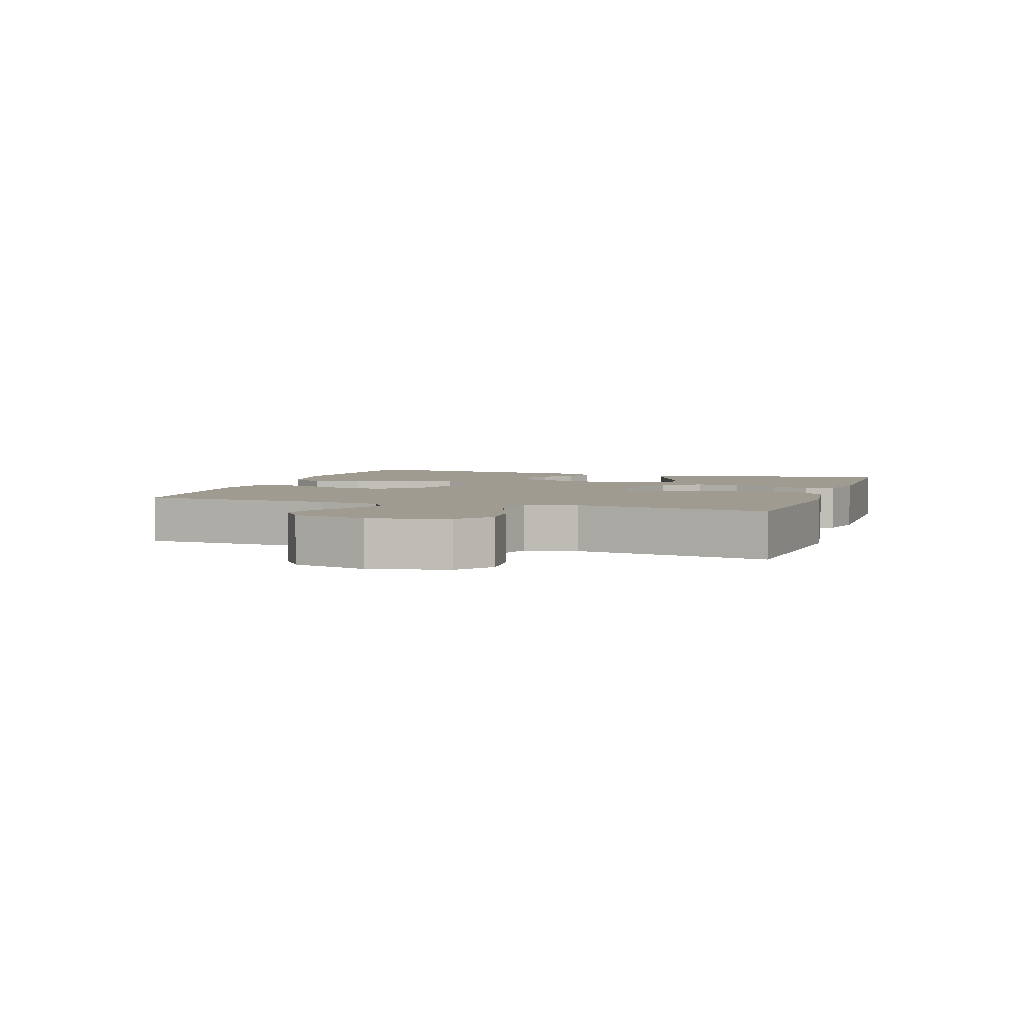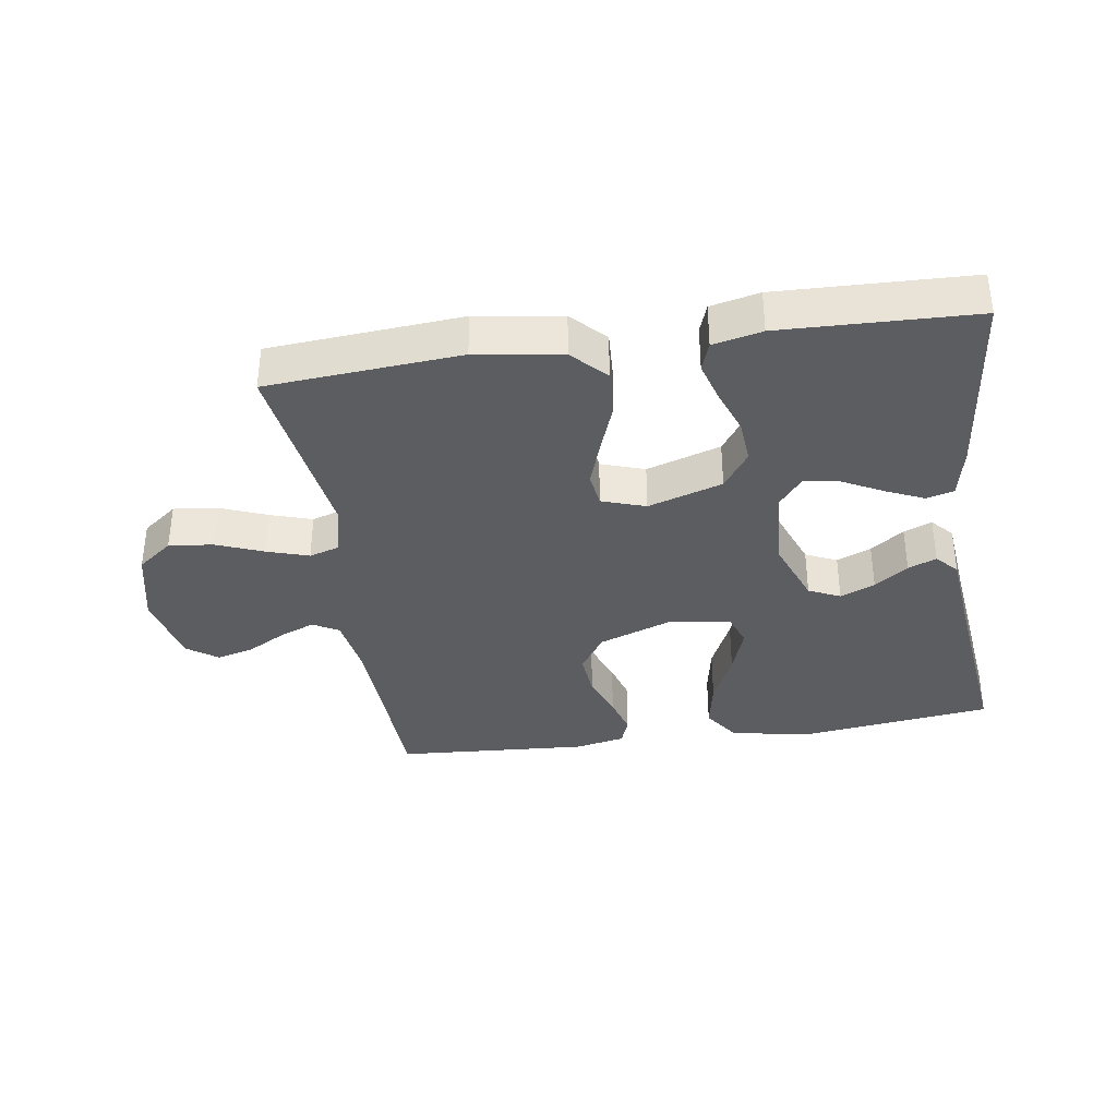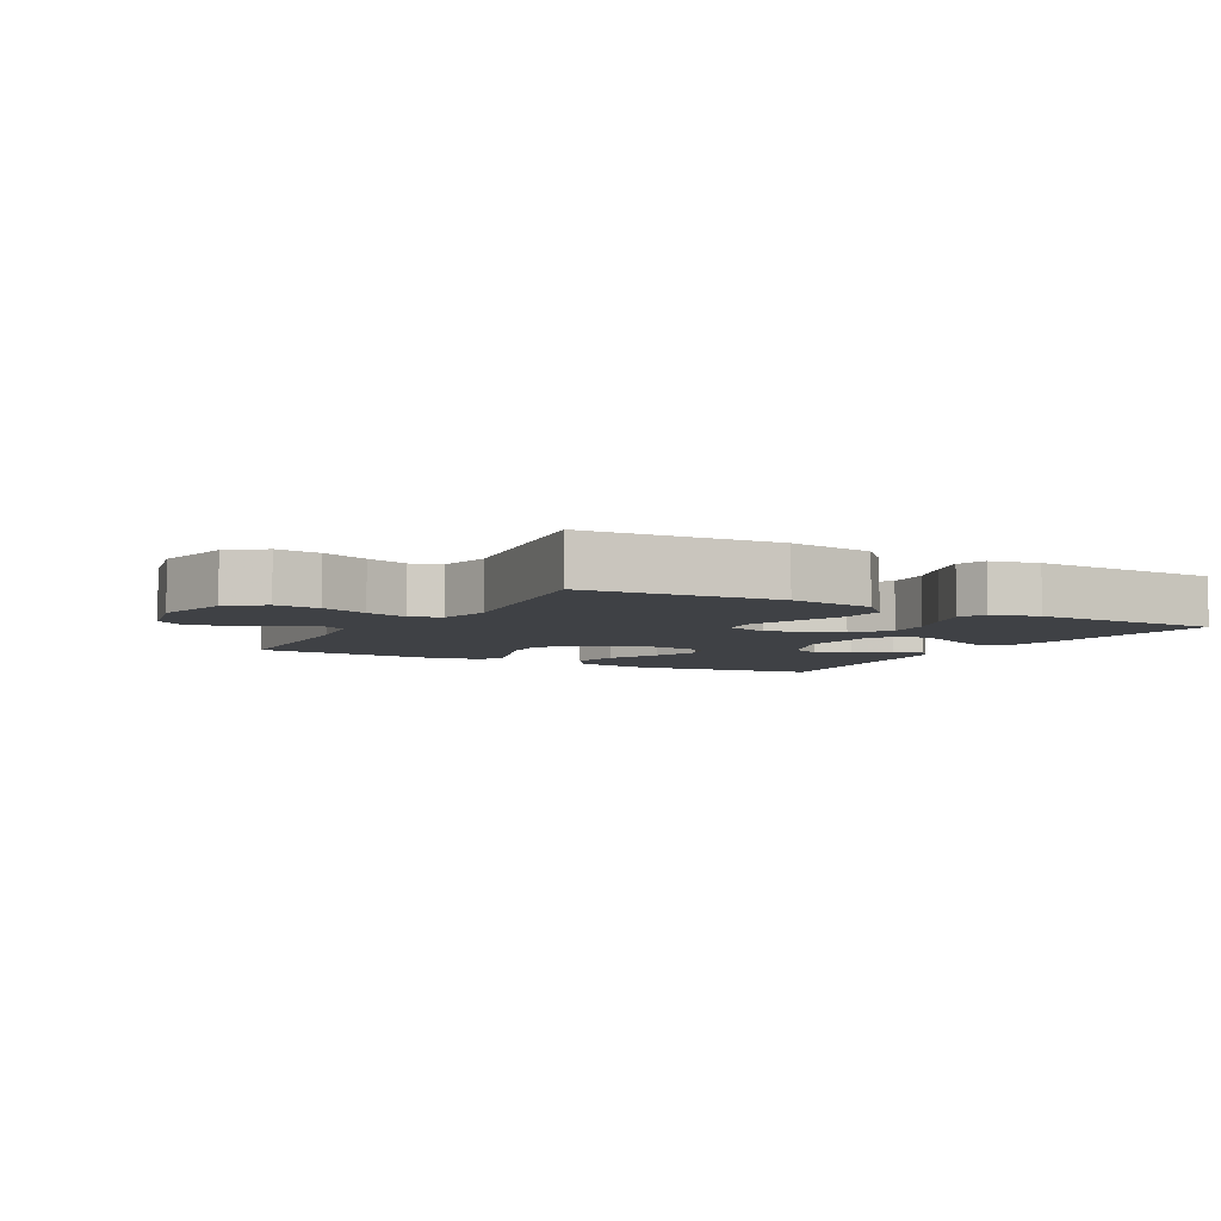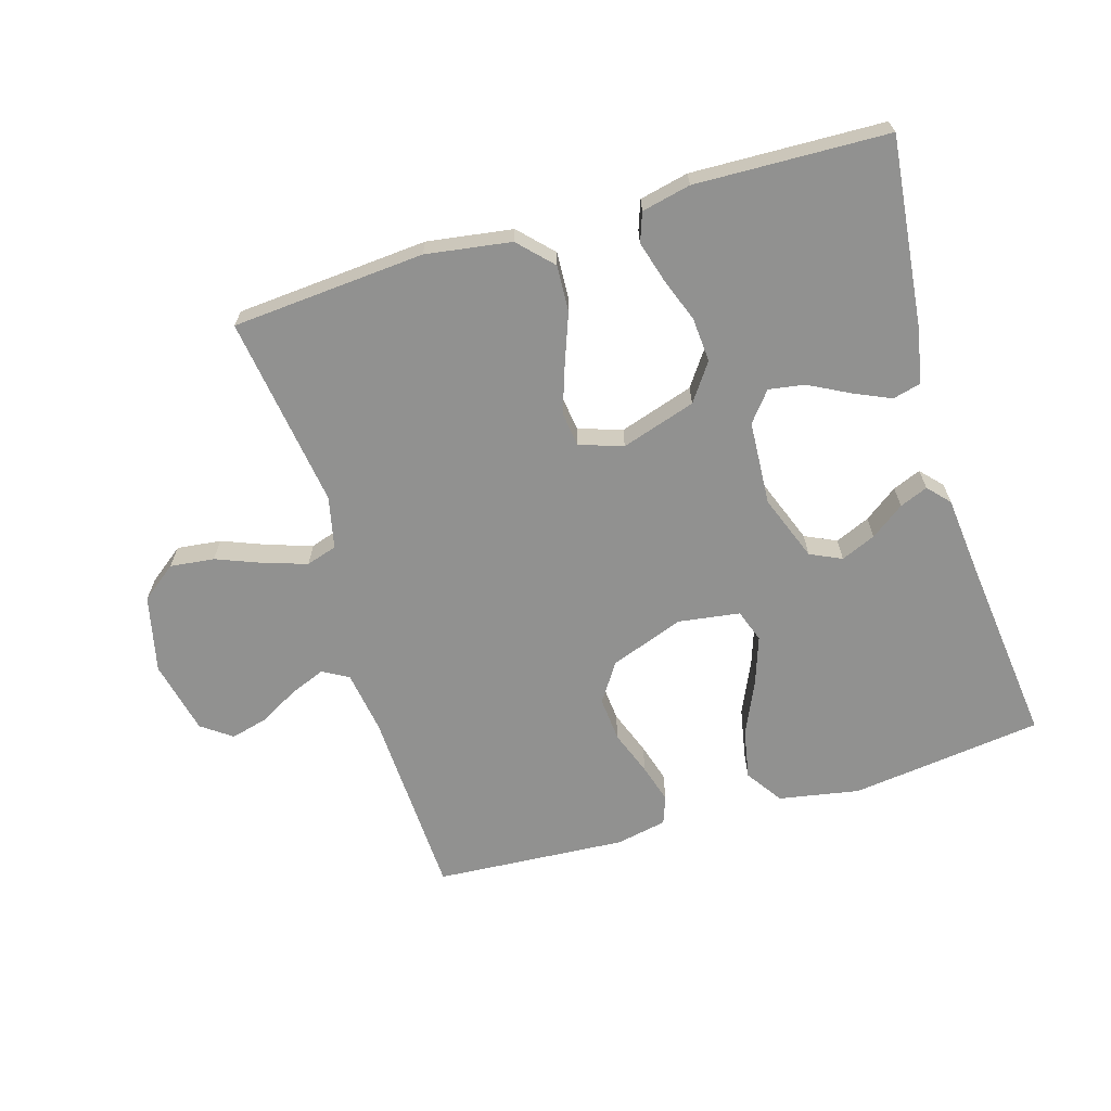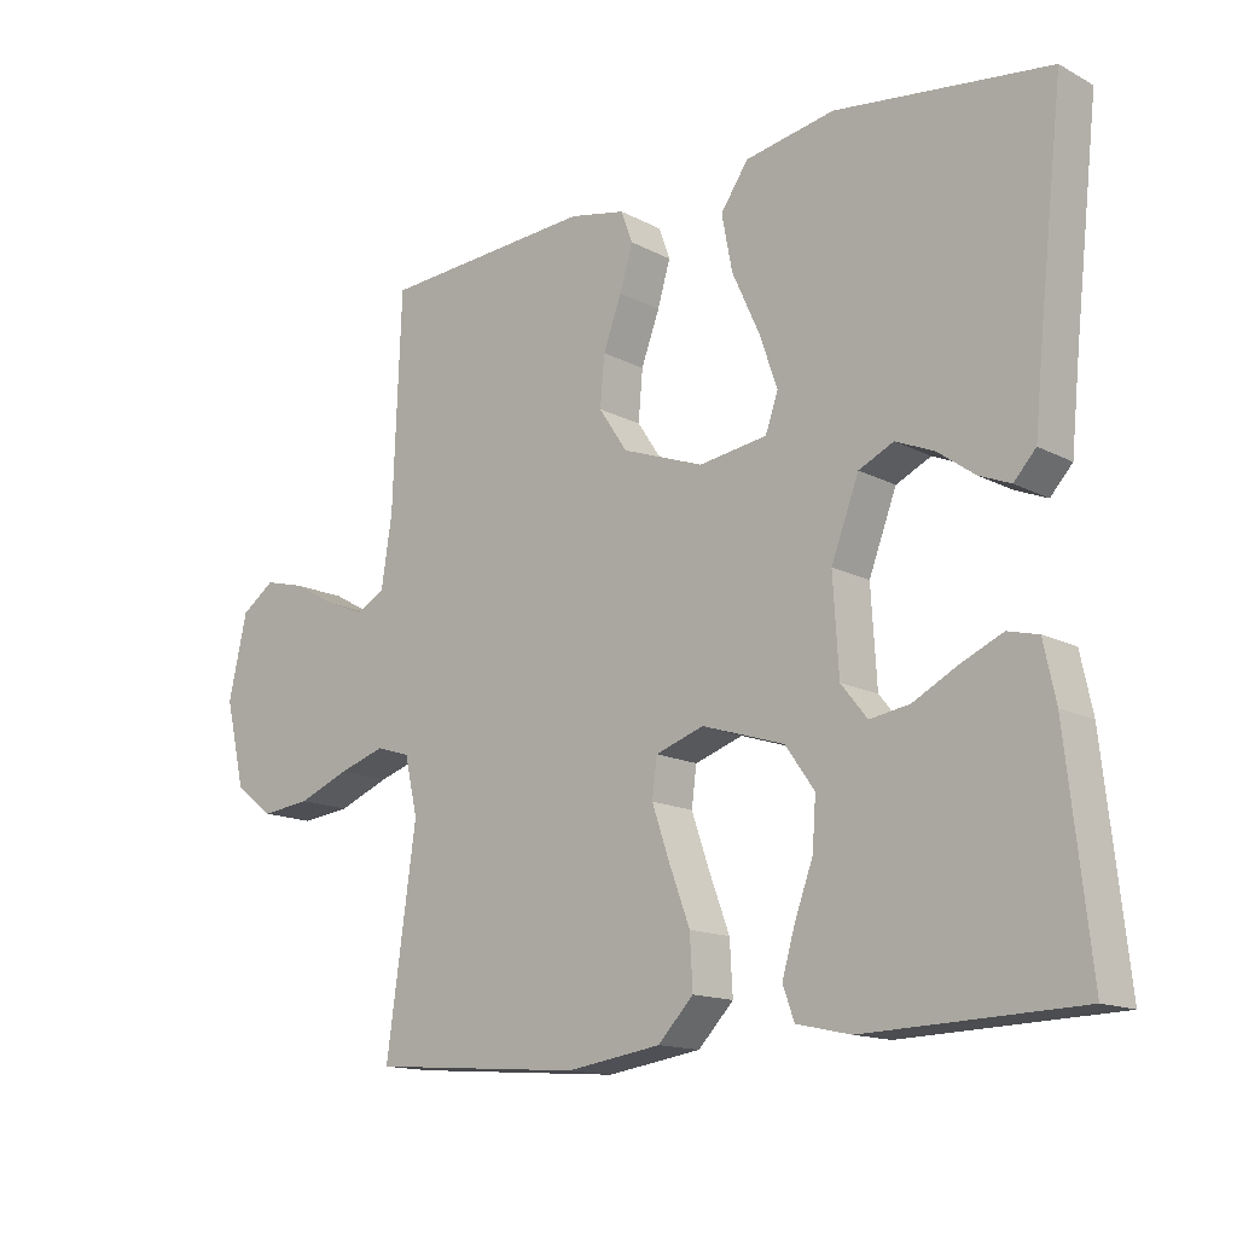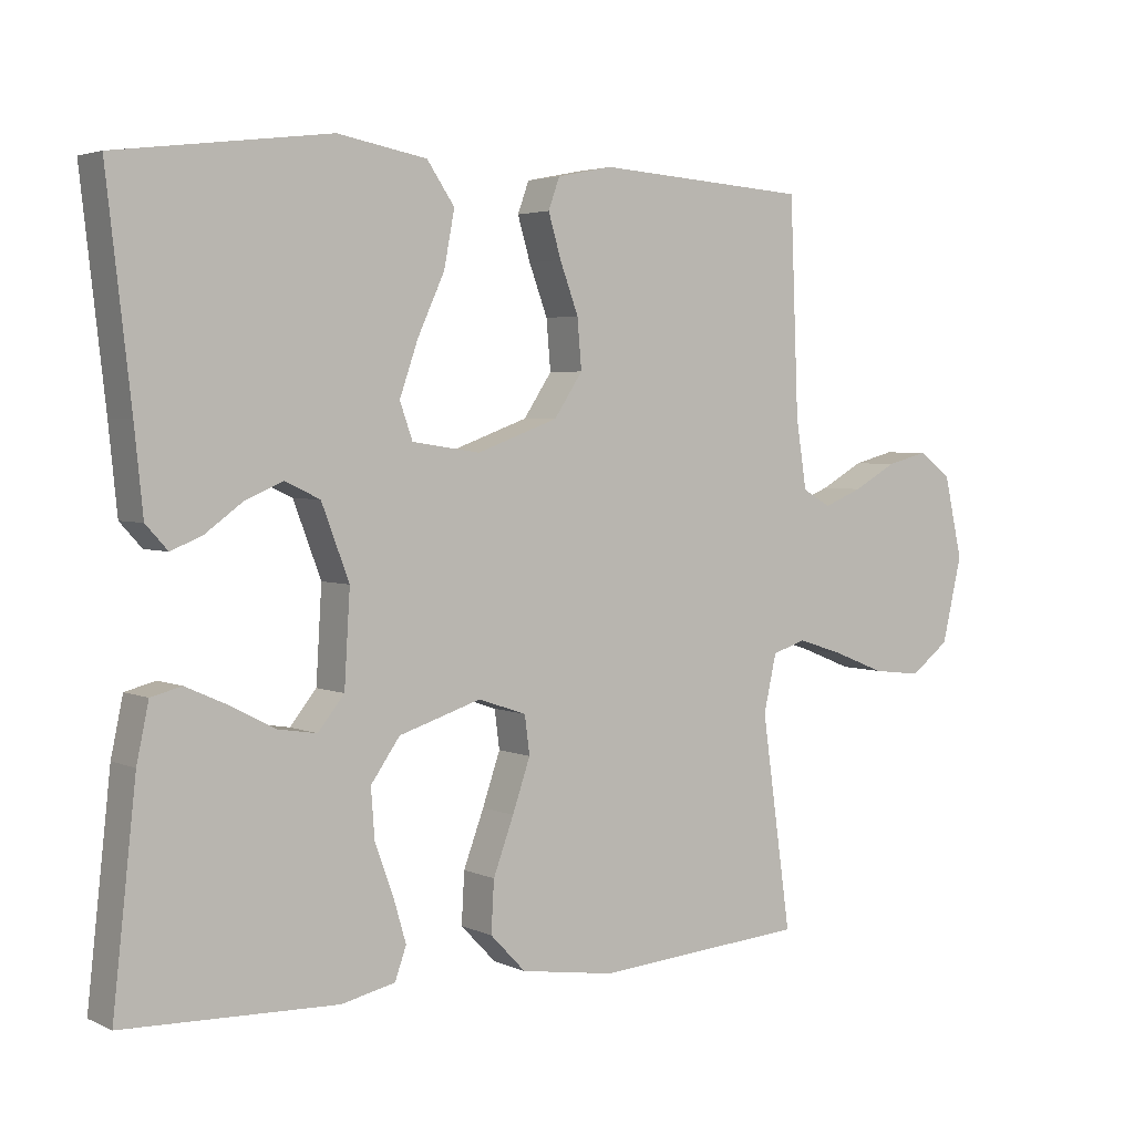
<metadata>
{"format":"obj","ext":"obj","renderer":"f3d","projection":"perspective","resolution":1024,"background":"white","views":[{"elev":4.0,"azim":108.7,"up":"+Y"},{"elev":-35.9,"azim":-171.4,"up":"+Y"},{"elev":-5.6,"azim":151.0,"up":"+Y"},{"elev":-65.9,"azim":-163.3,"up":"+Y"},{"elev":-14.5,"azim":-138.6,"up":"+Z"},{"elev":3.5,"azim":-34.6,"up":"+Z"}]}
</metadata>
<code>
v 0.5 0.07 0.5
v 0.512 0.07 0.2
v 0.527 0.07 0.102
v 0.567 0.07 0.079
v 0.622 0.07 0.101
v 0.683 0.07 0.135
v 0.741 0.07 0.15
v 0.788 0.07 0.116
v 0.814 0.07 0
v 0.786 0.07 -0.12
v 0.731 0.07 -0.162
v 0.662 0.07 -0.154
v 0.589 0.07 -0.125
v 0.524 0.07 -0.104
v 0.476 0.07 -0.119
v 0.458 0.07 -0.2
v 0.5 0.07 -0.5
v 0.2 0.07 -0.523
v 0.067 0.07 -0.503
v 0.017 0.07 -0.451
v 0.021 0.07 -0.379
v 0.05 0.07 -0.301
v 0.075 0.07 -0.228
v 0.068 0.07 -0.174
v 0 0.07 -0.151
v -0.116 0.07 -0.188
v -0.157 0.07 -0.246
v -0.152 0.07 -0.315
v -0.126 0.07 -0.386
v -0.108 0.07 -0.448
v -0.124 0.07 -0.493
v -0.2 0.07 -0.51
v -0.5 0.07 -0.5
v -0.467 0.07 -0.2
v -0.45 0.07 -0.12
v -0.407 0.07 -0.109
v -0.349 0.07 -0.135
v -0.286 0.07 -0.168
v -0.23 0.07 -0.177
v -0.193 0.07 -0.131
v -0.185 0.07 0
v -0.224 0.07 0.103
v -0.273 0.07 0.126
v -0.327 0.07 0.103
v -0.379 0.07 0.065
v -0.423 0.07 0.047
v -0.454 0.07 0.081
v -0.466 0.07 0.2
v -0.5 0.07 0.5
v -0.2 0.07 0.538
v -0.074 0.07 0.515
v -0.035 0.07 0.458
v -0.05 0.07 0.38
v -0.088 0.07 0.297
v -0.114 0.07 0.222
v -0.096 0.07 0.171
v 0 0.07 0.157
v 0.115 0.07 0.199
v 0.155 0.07 0.259
v 0.149 0.07 0.329
v 0.123 0.07 0.399
v 0.105 0.07 0.46
v 0.121 0.07 0.504
v 0.2 0.07 0.52
v 0.5 0 0.5
v 0.512 0 0.2
v 0.527 0 0.102
v 0.567 0 0.079
v 0.622 0 0.101
v 0.683 0 0.135
v 0.741 0 0.15
v 0.788 0 0.116
v 0.814 0 0
v 0.786 0 -0.12
v 0.731 0 -0.162
v 0.662 0 -0.154
v 0.589 0 -0.125
v 0.524 0 -0.104
v 0.476 0 -0.119
v 0.458 0 -0.2
v 0.5 0 -0.5
v 0.2 0 -0.523
v 0.067 0 -0.503
v 0.017 0 -0.451
v 0.021 0 -0.379
v 0.05 0 -0.301
v 0.075 0 -0.228
v 0.068 0 -0.174
v 0 0 -0.151
v -0.116 0 -0.188
v -0.157 0 -0.246
v -0.152 0 -0.315
v -0.126 0 -0.386
v -0.108 0 -0.448
v -0.124 0 -0.493
v -0.2 0 -0.51
v -0.5 0 -0.5
v -0.467 0 -0.2
v -0.45 0 -0.12
v -0.407 0 -0.109
v -0.349 0 -0.135
v -0.286 0 -0.168
v -0.23 0 -0.177
v -0.193 0 -0.131
v -0.185 0 0
v -0.224 0 0.103
v -0.273 0 0.126
v -0.327 0 0.103
v -0.379 0 0.065
v -0.423 0 0.047
v -0.454 0 0.081
v -0.466 0 0.2
v -0.5 0 0.5
v -0.2 0 0.538
v -0.074 0 0.515
v -0.035 0 0.458
v -0.05 0 0.38
v -0.088 0 0.297
v -0.114 0 0.222
v -0.096 0 0.171
v 0 0 0.157
v 0.115 0 0.199
v 0.155 0 0.259
v 0.149 0 0.329
v 0.123 0 0.399
v 0.105 0 0.46
v 0.121 0 0.504
v 0.2 0 0.52
f 64 1 2
f 63 64 2
f 62 63 2
f 61 62 2
f 60 61 2
f 59 60 2 3
f 58 59 3 4
f 57 58 4
f 52 53 54
f 51 52 54
f 50 51 54
f 49 50 54
f 48 49 54
f 47 48 54
f 46 47 54
f 45 46 54
f 44 45 54
f 43 44 54 55
f 42 43 55 56
f 36 37 38
f 35 36 38
f 34 35 38
f 33 34 38
f 32 33 38
f 31 32 38
f 30 31 38
f 29 30 38
f 28 29 38
f 27 28 38 39
f 26 27 39 40
f 20 21 22
f 19 20 22
f 18 19 22
f 17 18 22
f 16 17 22
f 15 16 22 23
f 14 15 23 24
f 11 12 13
f 10 11 13
f 9 10 13
f 8 9 13
f 7 8 13
f 6 7 13
f 5 6 13
f 4 5 13 14
f 14 24 25
f 4 14 25
f 57 4 25
f 56 57 25
f 42 56 25
f 41 42 25
f 25 26 40 41
f 66 65 128
f 66 128 127
f 66 127 126
f 66 126 125
f 66 125 124
f 67 66 124 123
f 68 67 123 122
f 68 122 121
f 118 117 116
f 118 116 115
f 118 115 114
f 118 114 113
f 118 113 112
f 118 112 111
f 118 111 110
f 118 110 109
f 118 109 108
f 119 118 108 107
f 120 119 107 106
f 102 101 100
f 102 100 99
f 102 99 98
f 102 98 97
f 102 97 96
f 102 96 95
f 102 95 94
f 102 94 93
f 102 93 92
f 103 102 92 91
f 104 103 91 90
f 86 85 84
f 86 84 83
f 86 83 82
f 86 82 81
f 86 81 80
f 87 86 80 79
f 88 87 79 78
f 77 76 75
f 77 75 74
f 77 74 73
f 77 73 72
f 77 72 71
f 77 71 70
f 77 70 69
f 78 77 69 68
f 89 88 78
f 89 78 68
f 89 68 121
f 89 121 120
f 89 120 106
f 89 106 105
f 105 104 90 89
f 1 65 66 2
f 2 66 67 3
f 3 67 68 4
f 4 68 69 5
f 5 69 70 6
f 6 70 71 7
f 7 71 72 8
f 8 72 73 9
f 9 73 74 10
f 10 74 75 11
f 11 75 76 12
f 12 76 77 13
f 13 77 78 14
f 14 78 79 15
f 15 79 80 16
f 16 80 81 17
f 17 81 82 18
f 18 82 83 19
f 19 83 84 20
f 20 84 85 21
f 21 85 86 22
f 22 86 87 23
f 23 87 88 24
f 24 88 89 25
f 25 89 90 26
f 26 90 91 27
f 27 91 92 28
f 28 92 93 29
f 29 93 94 30
f 30 94 95 31
f 31 95 96 32
f 32 96 97 33
f 33 97 98 34
f 34 98 99 35
f 35 99 100 36
f 36 100 101 37
f 37 101 102 38
f 38 102 103 39
f 39 103 104 40
f 40 104 105 41
f 41 105 106 42
f 42 106 107 43
f 43 107 108 44
f 44 108 109 45
f 45 109 110 46
f 46 110 111 47
f 47 111 112 48
f 48 112 113 49
f 49 113 114 50
f 50 114 115 51
f 51 115 116 52
f 52 116 117 53
f 53 117 118 54
f 54 118 119 55
f 55 119 120 56
f 56 120 121 57
f 57 121 122 58
f 58 122 123 59
f 59 123 124 60
f 60 124 125 61
f 61 125 126 62
f 62 126 127 63
f 63 127 128 64
f 64 128 65 1

</code>
